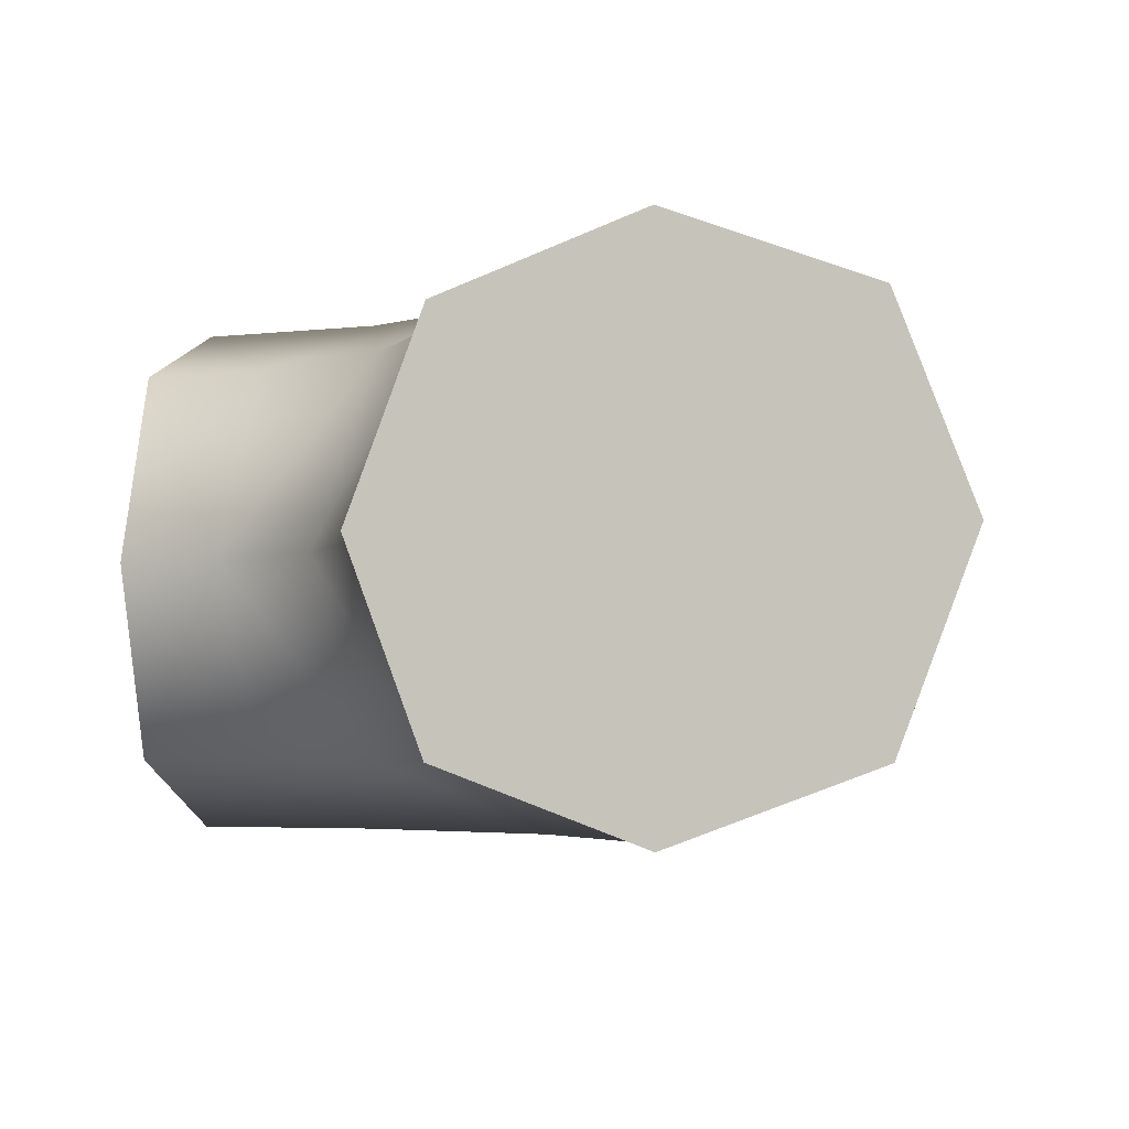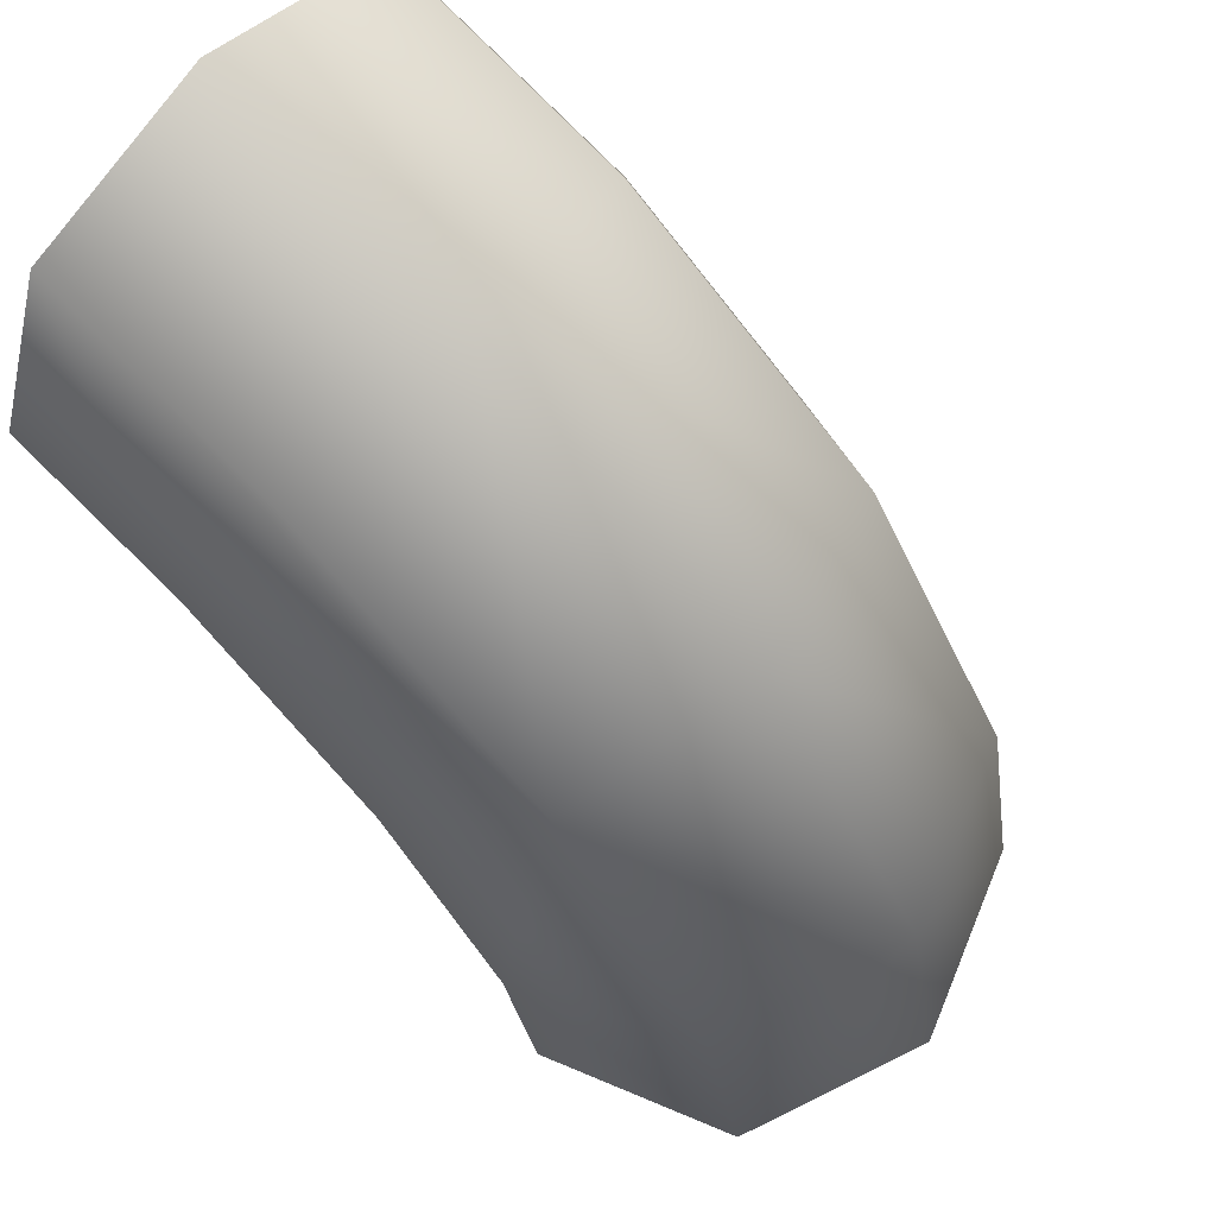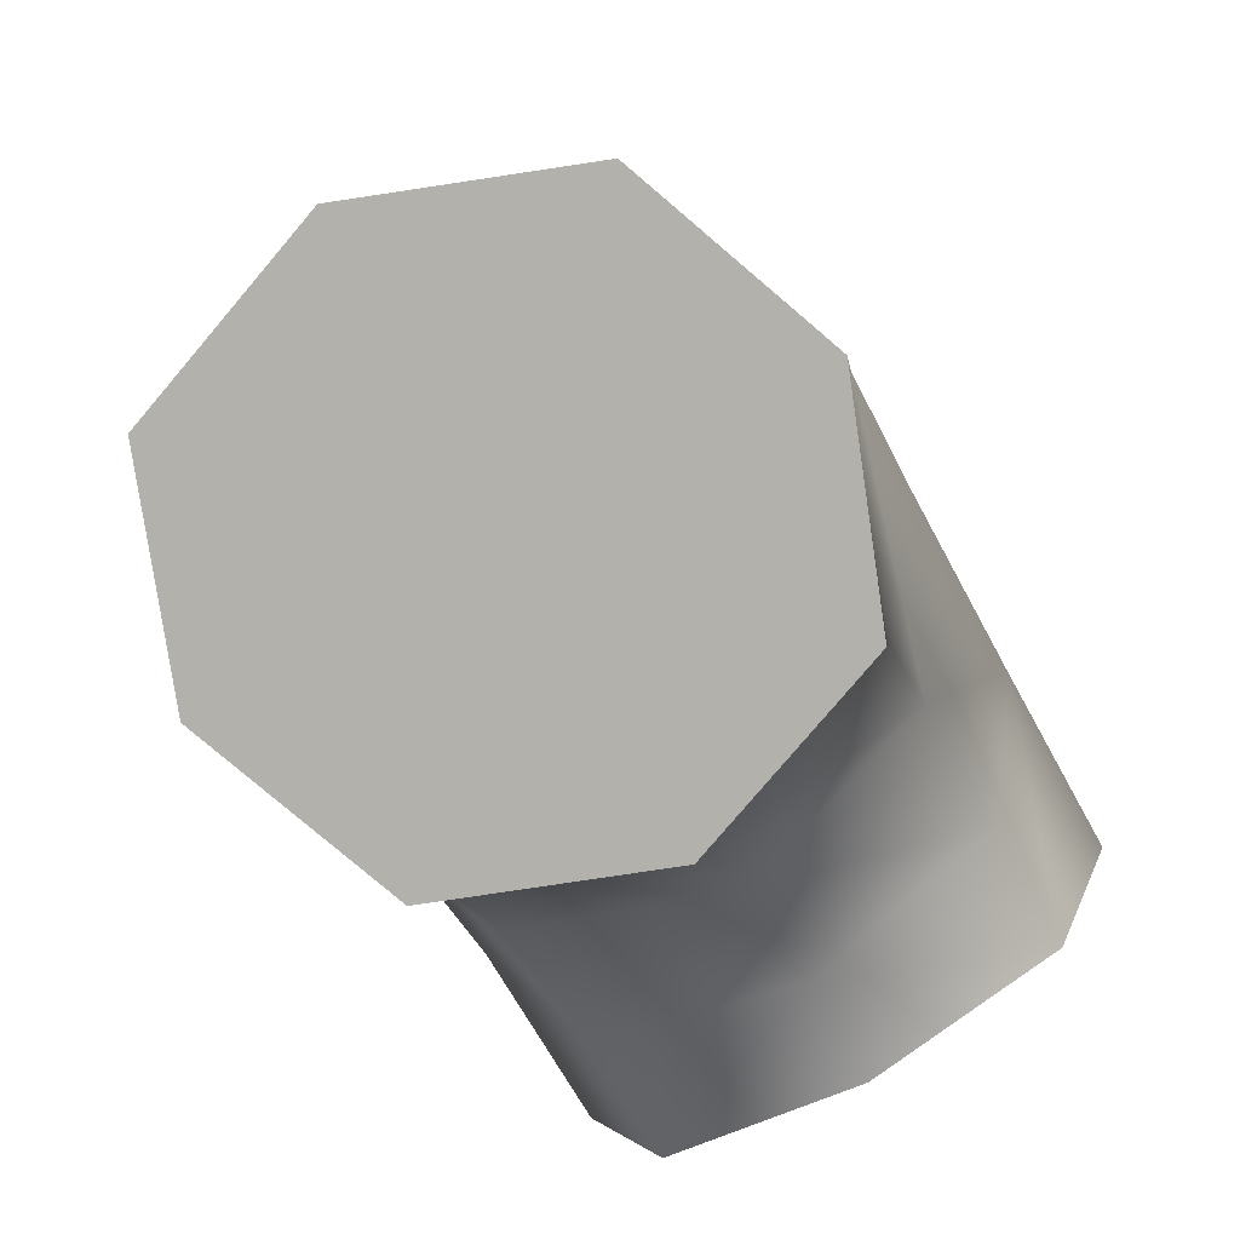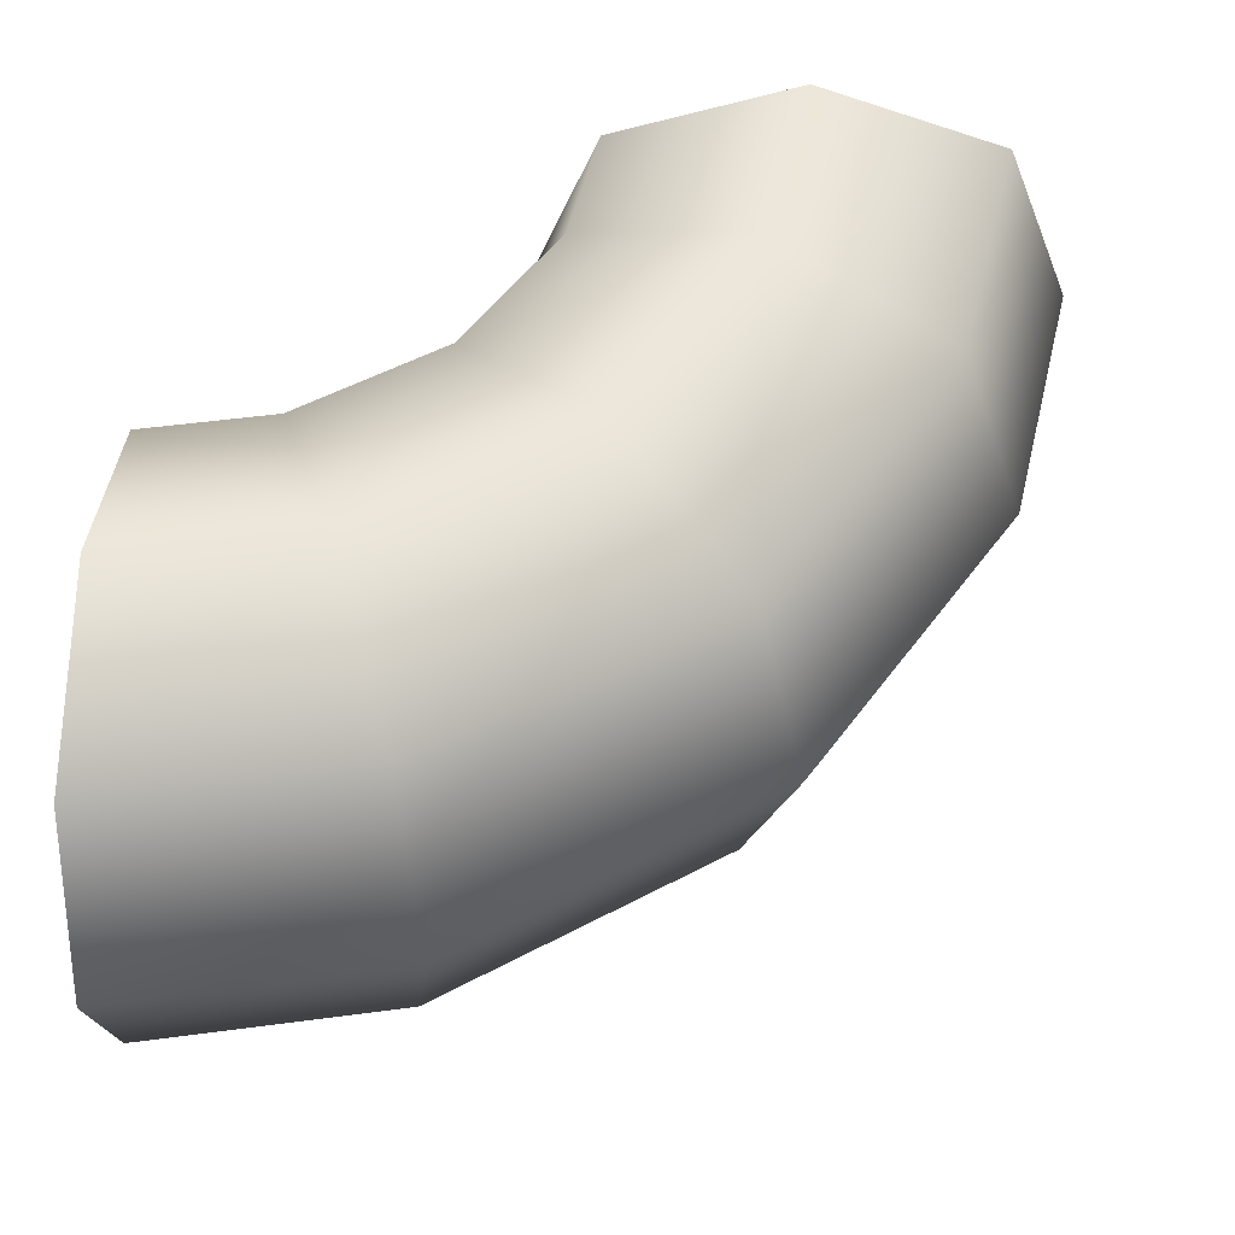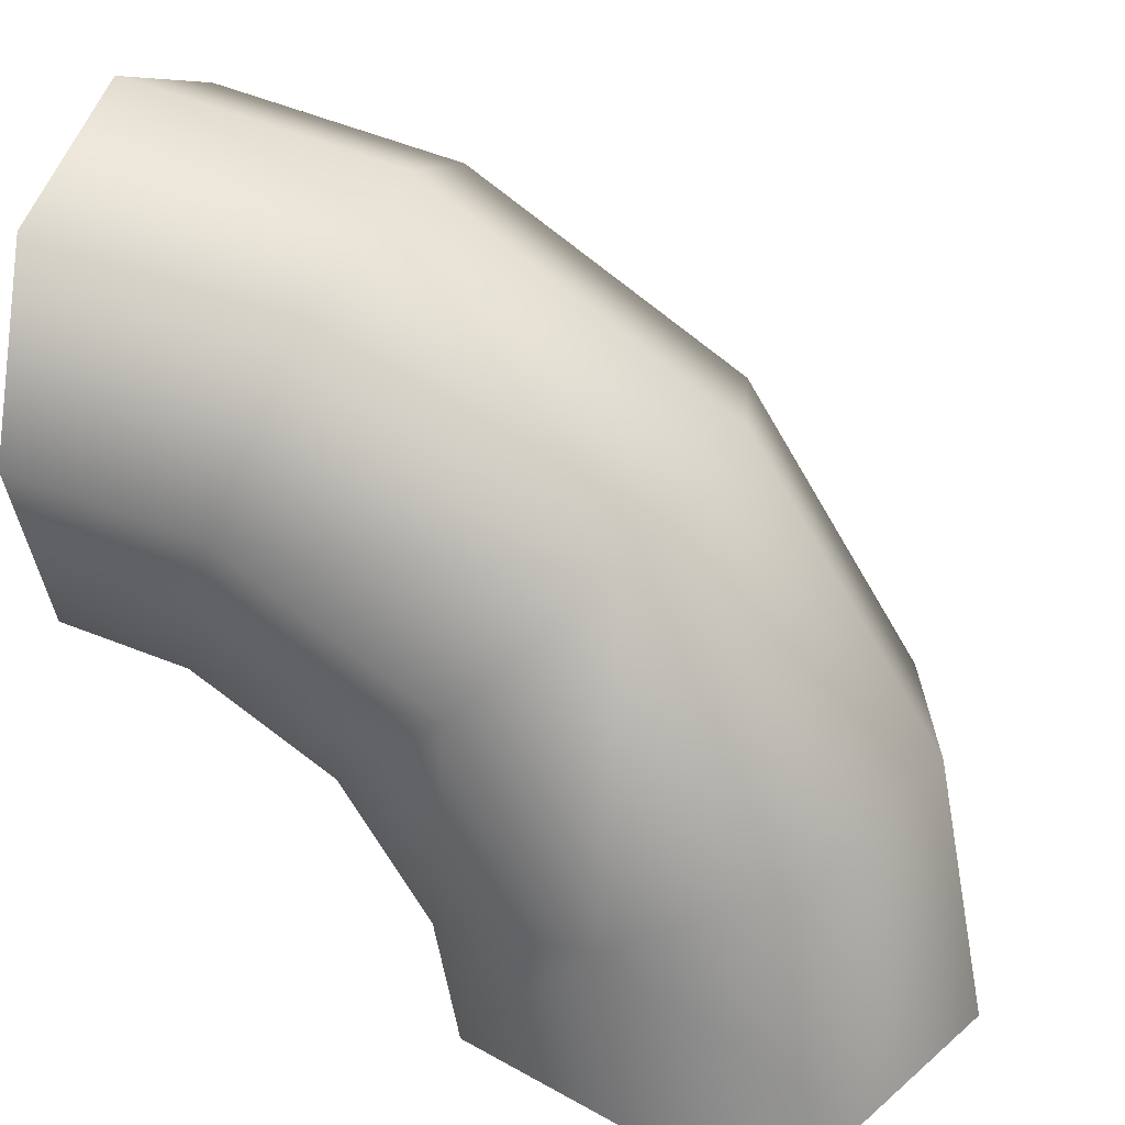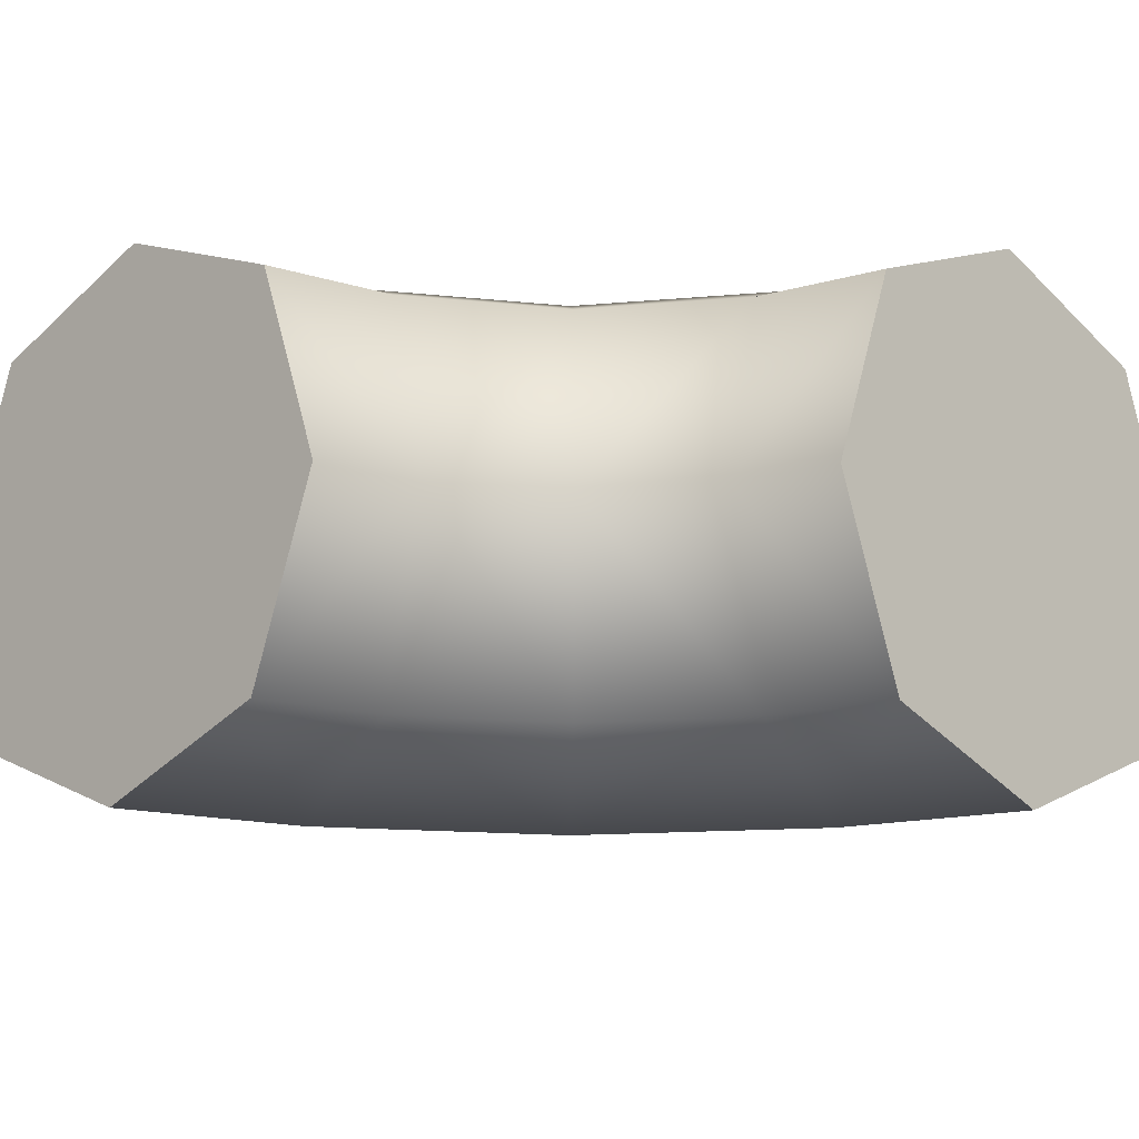
<metadata>
{"format":"obj","ext":"obj","renderer":"f3d","projection":"perspective","resolution":1024,"background":"white","views":[{"elev":-4.1,"azim":101.0,"up":"+Z"},{"elev":70.1,"azim":-136.8,"up":"+Y"},{"elev":-79.1,"azim":-60.9,"up":"+Y"},{"elev":52.8,"azim":-177.2,"up":"+Z"},{"elev":29.8,"azim":-161.1,"up":"+Y"},{"elev":-14.0,"azim":44.0,"up":"+Z"}]}
</metadata>
<code>
g coll.006_Circle.002
v 1 0.6667 0.3333
v 0.3333 -0 0.3333
v 1 1.333 0.3333
v -0.3333 -0 0.3333
v 1 0.6667 -0.3333
v 0.3333 0 -0.3333
v 1 1.333 -0.3333
v -0.3333 -0 -0.3333
v 0.7768 0.6237 0.3333
v 0.3763 0.2232 0.3333
v 0.5537 1.247 0.3333
v -0.2473 0.4463 0.3333
v 1 1 0.4583
v 0 -0 0.4583
v 0.7768 0.6237 -0.3333
v 0.3763 0.2232 -0.3333
v 0.5537 1.247 -0.3333
v -0.2473 0.4463 -0.3333
v 1 1 -0.4583
v 0 0 -0.4583
v 0.4583 -0 0
v 1 0.5417 0
v -0.4583 -0 0
v 1 1.458 0
v 0.6653 0.9355 0.4583
v 0.06449 0.3347 0.4583
v 0.6653 0.9355 -0.4583
v 0.06449 0.3347 -0.4583
v 0.4933 0.1813 0
v -0.3643 0.4881 0
v 0.8187 0.5067 0
v -0.02336 1.023 0
v 0.5119 1.364 0
v 0.6199 0.3801 0
v 0.2983 0.7017 -0.4583
v 0.2983 0.7017 0.4583
v 0.06436 0.9356 -0.3333
v 0.5322 0.4678 -0.3333
v 0.06436 0.9356 0.3333
v 0.5322 0.4678 0.3333
f 14 4 23 8 20 6 21 2
f 1 22 5 19 7 24 3 13
f 39 12 26 36
f 33 17 37 32
f 14 2 10 26
f 25 9 1 13
f 26 12 4 14
f 26 10 40 36
f 27 17 7 19
f 5 15 27 19
f 9 40 34 31
f 35 38 16 28
f 40 9 25 36
f 28 18 37 35
f 8 18 28 20
f 6 20 28 16
f 6 16 29 21
f 38 34 29 16
f 12 39 32 30
f 37 17 27 35
f 40 10 29 34
f 1 9 31 22
f 2 21 29 10
f 17 33 24 7
f 31 15 5 22
f 37 18 30 32
f 8 23 30 18
f 30 23 4 12
f 11 3 24 33
f 34 38 15 31
f 15 38 35 27
f 39 11 33 32
f 39 36 25 11
f 25 13 3 11

</code>
